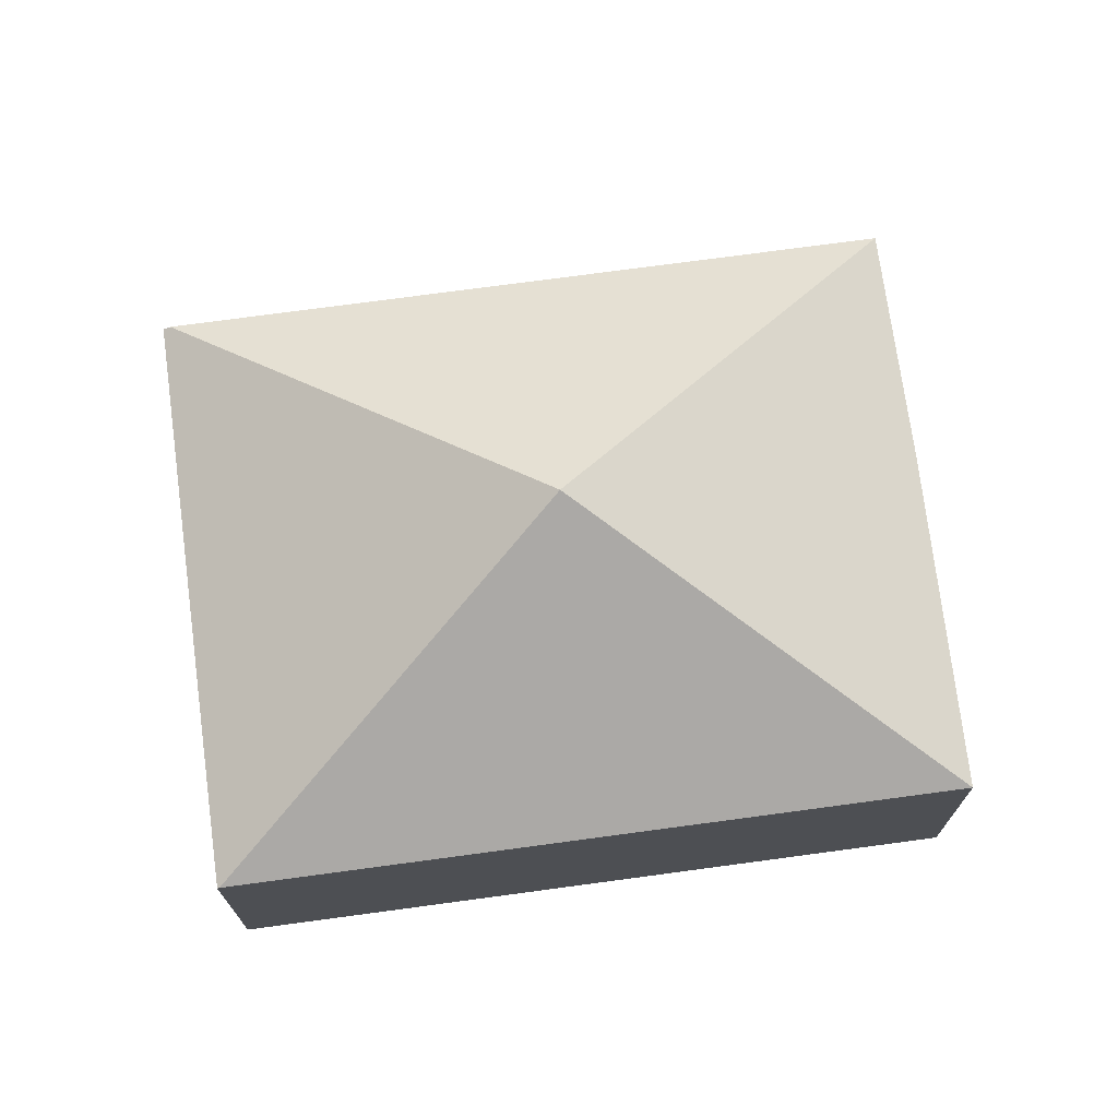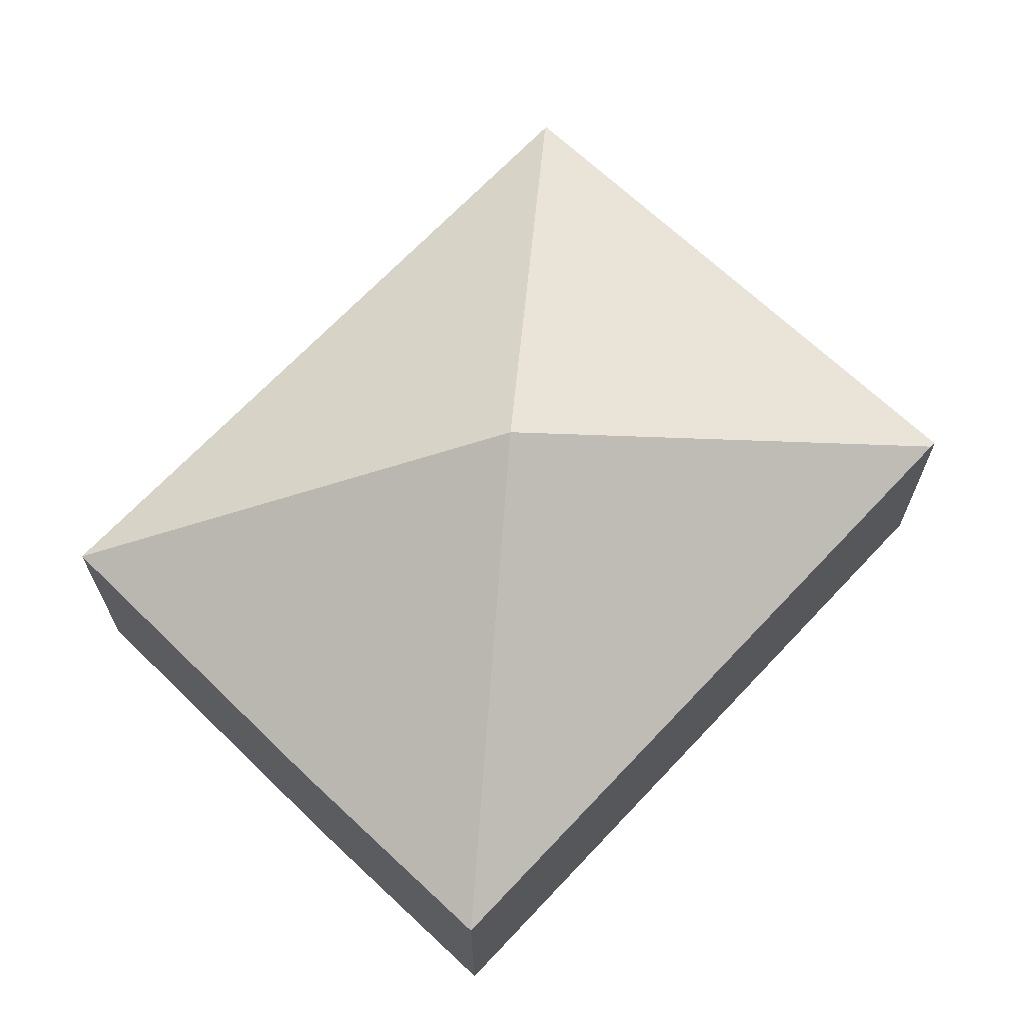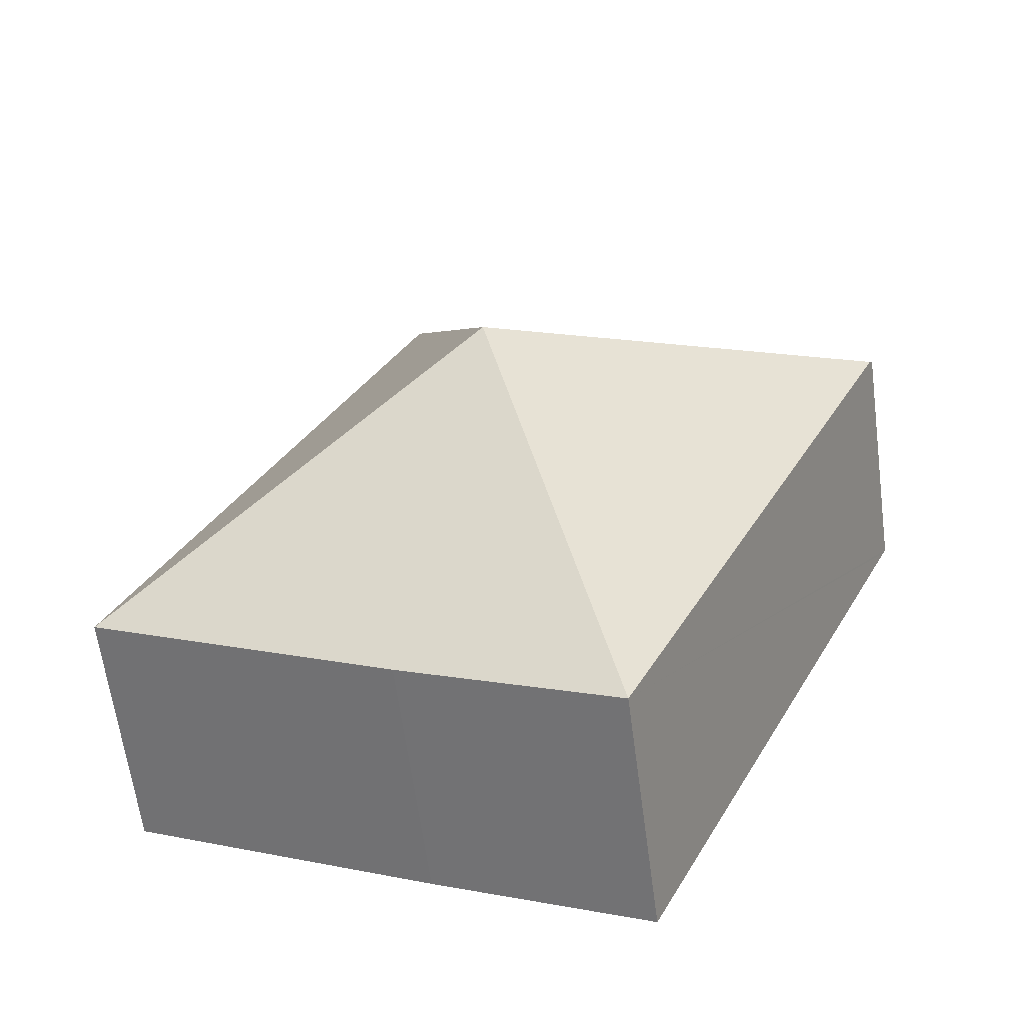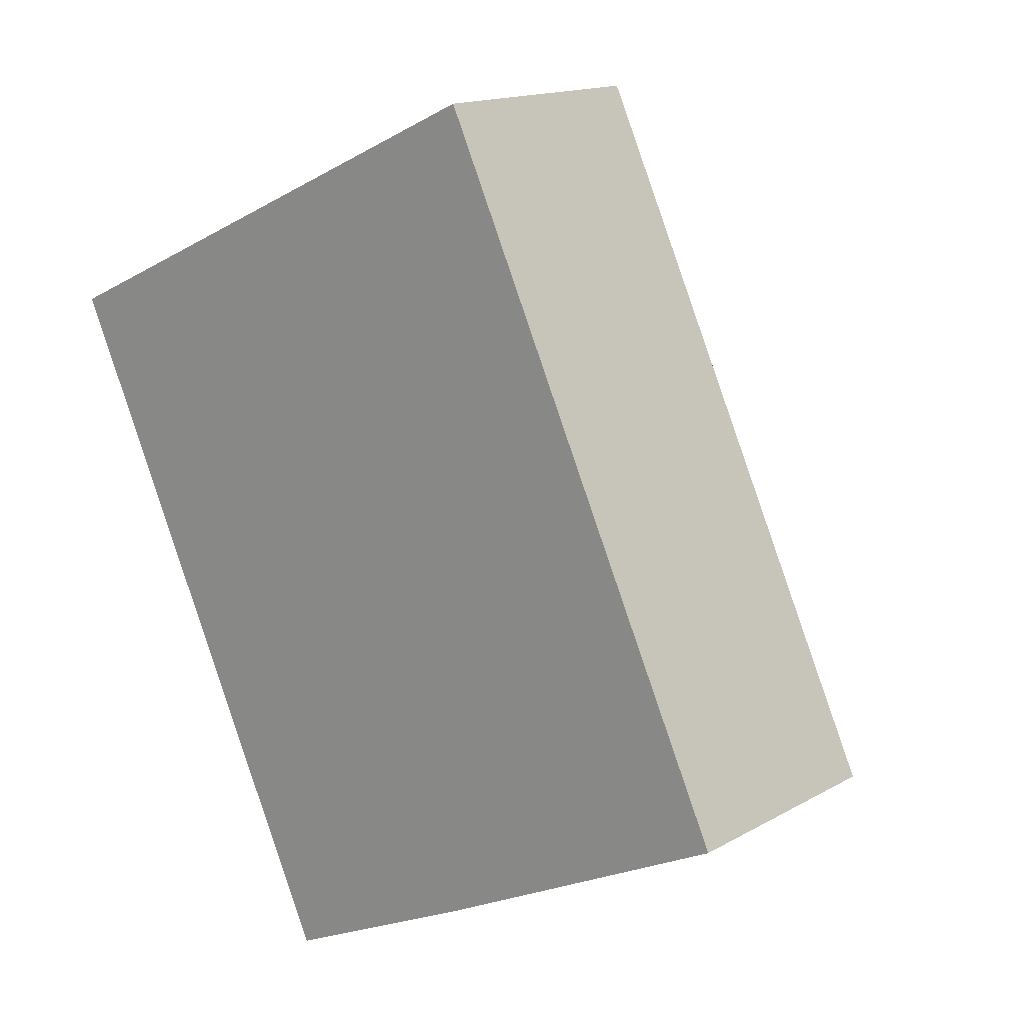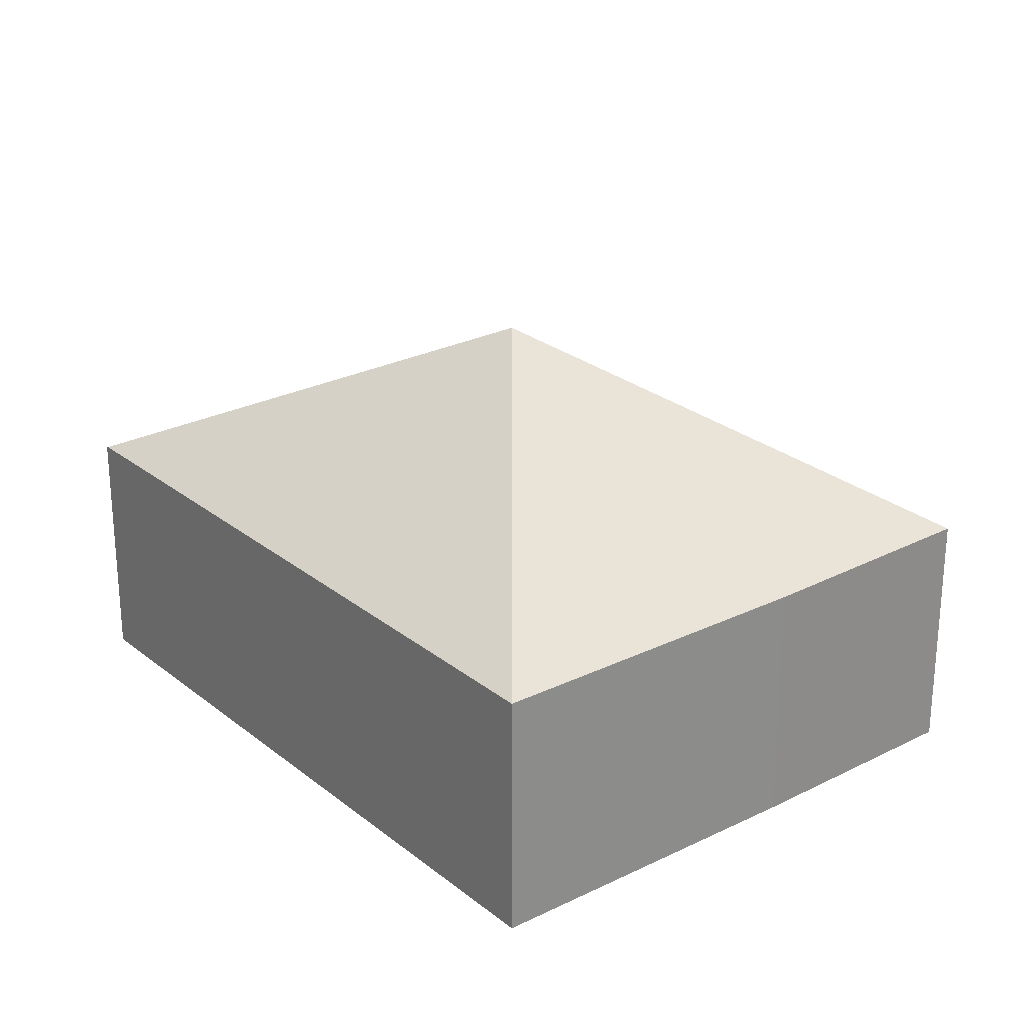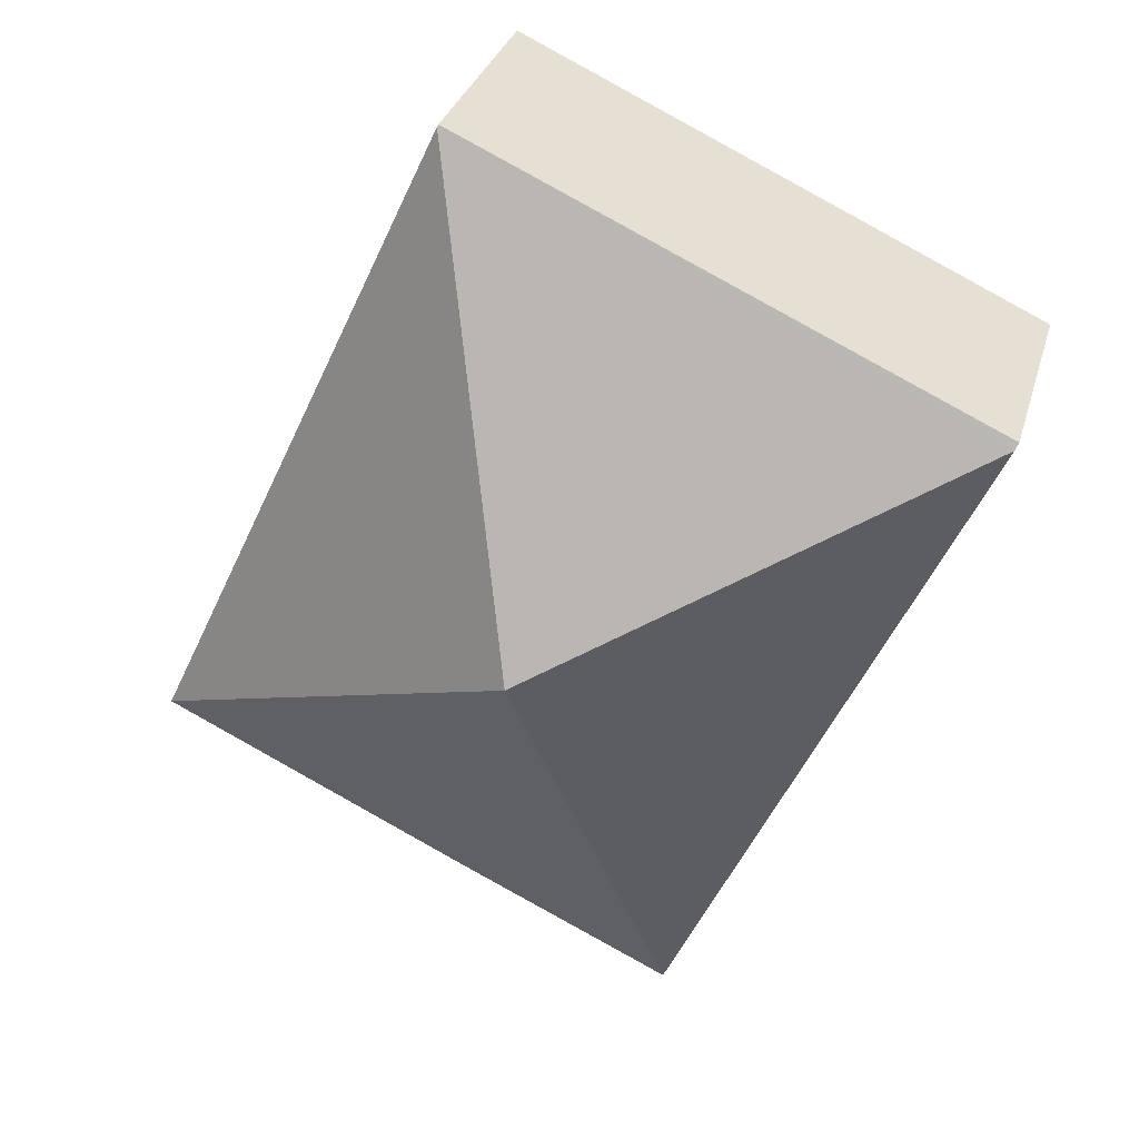
<metadata>
{"format":"obj","ext":"obj","renderer":"f3d","projection":"perspective","resolution":1024,"background":"white","views":[{"elev":72.6,"azim":57.5,"up":"+Y"},{"elev":68.2,"azim":-161.5,"up":"+Y"},{"elev":-63.0,"azim":-172.4,"up":"+Z"},{"elev":15.2,"azim":40.0,"up":"+Z"},{"elev":25.8,"azim":116.4,"up":"+Y"},{"elev":31.3,"azim":-164.8,"up":"+Z"}]}
</metadata>
<code>
v  5.521 2.589 2.542
v  0.033 2.595 -0.071
v  0 2.555 1.564e-16
v  4.38 4.531 -2.235
v  5.531 2.601 2.521
v  3.225 2.595 -7.004
v  8.73 2.596 -4.396
v  5.501 2.582 -5.956
v  5.521 -1.557e-16 2.542
v  0 0 0
v  8.73 2.692e-16 -4.396
v  5.531 -1.544e-16 2.521
v  5.501 3.647e-16 -5.956
v  3.225 4.289e-16 -7.004
v  0.033 4.348e-18 -0.071
g defaultobject
f 1 2 3
f 2 1 4
f 4 1 5
f 6 2 4
f 5 7 4
f 8 4 7
f 4 8 6
f 3 9 1
f 9 3 10
f 1 7 5
f 7 1 9
f 7 9 11
f 11 9 12
f 11 8 7
f 8 11 13
f 8 14 6
f 14 8 13
f 2 10 3
f 10 2 6
f 10 6 15
f 15 6 14
f 12 13 11
f 13 12 9
f 13 9 10
f 13 10 15
f 13 15 14

</code>
